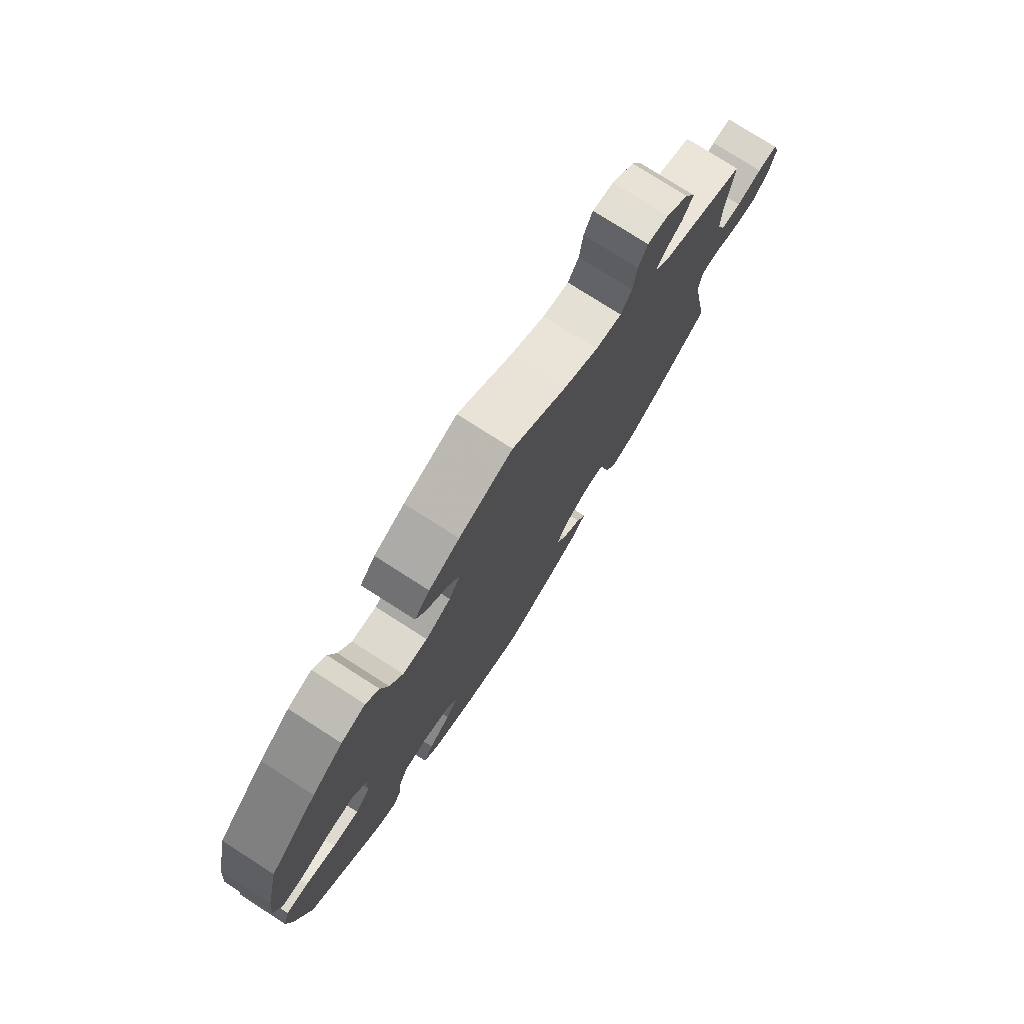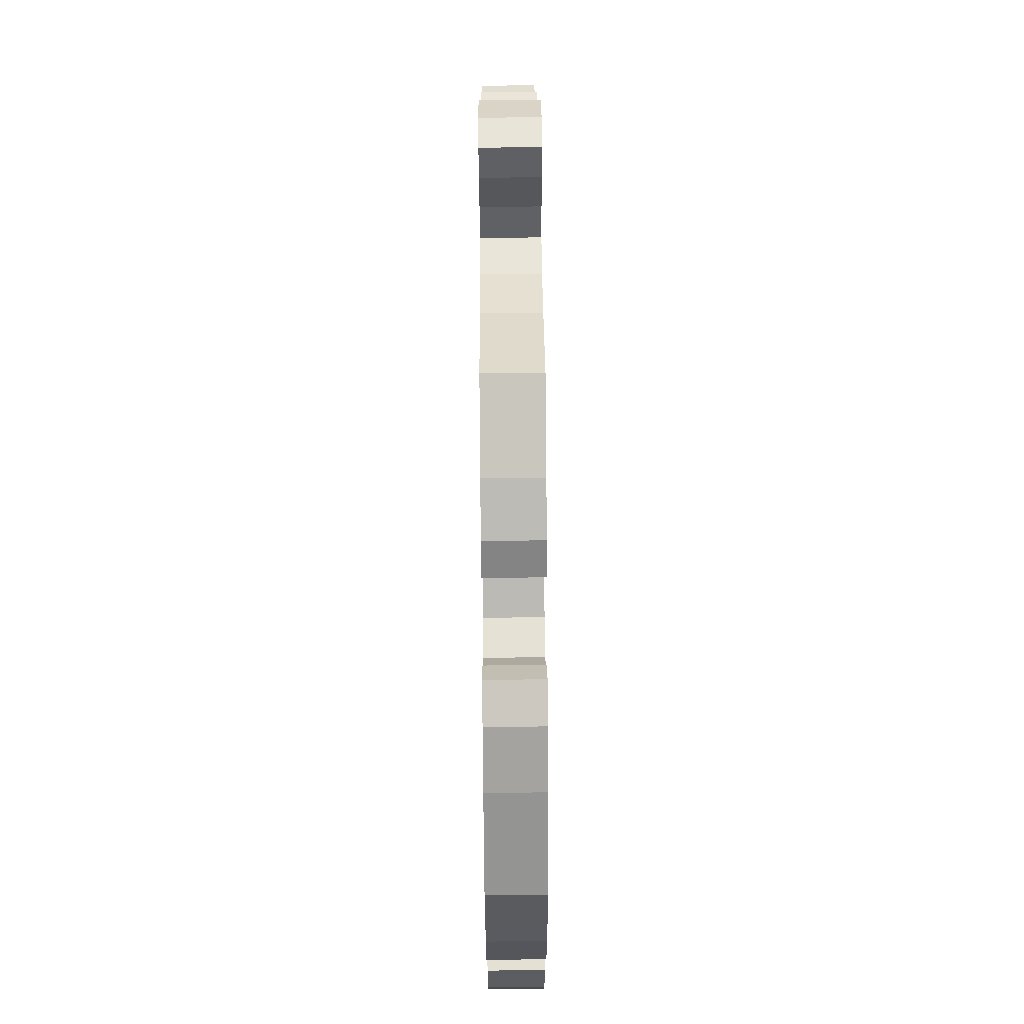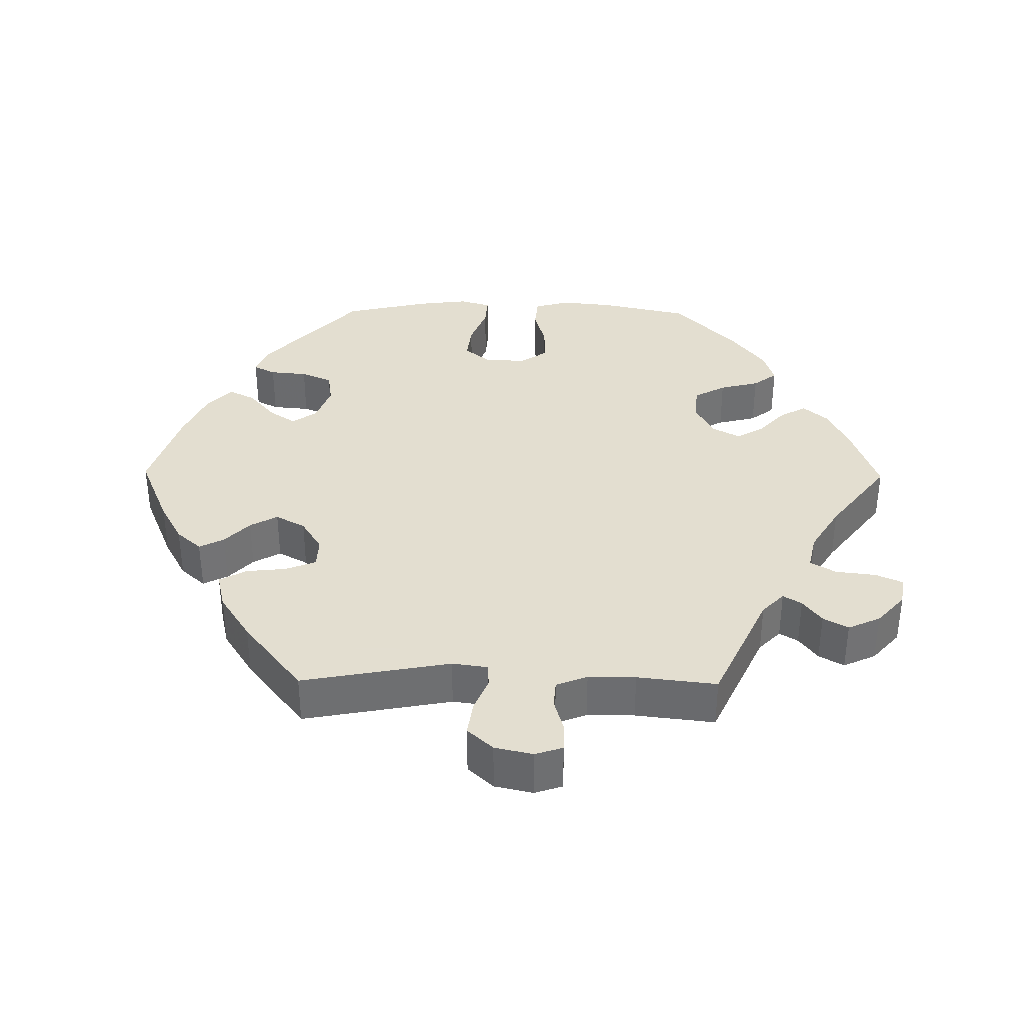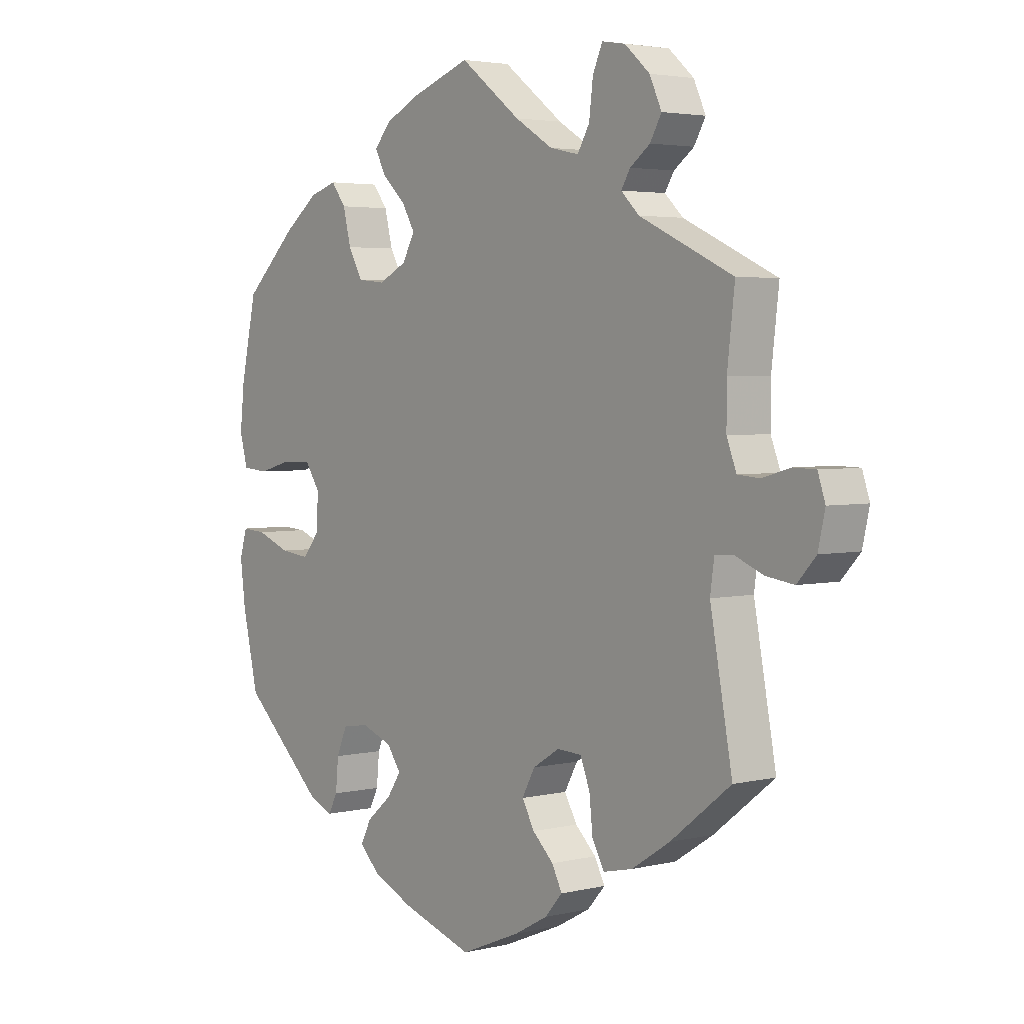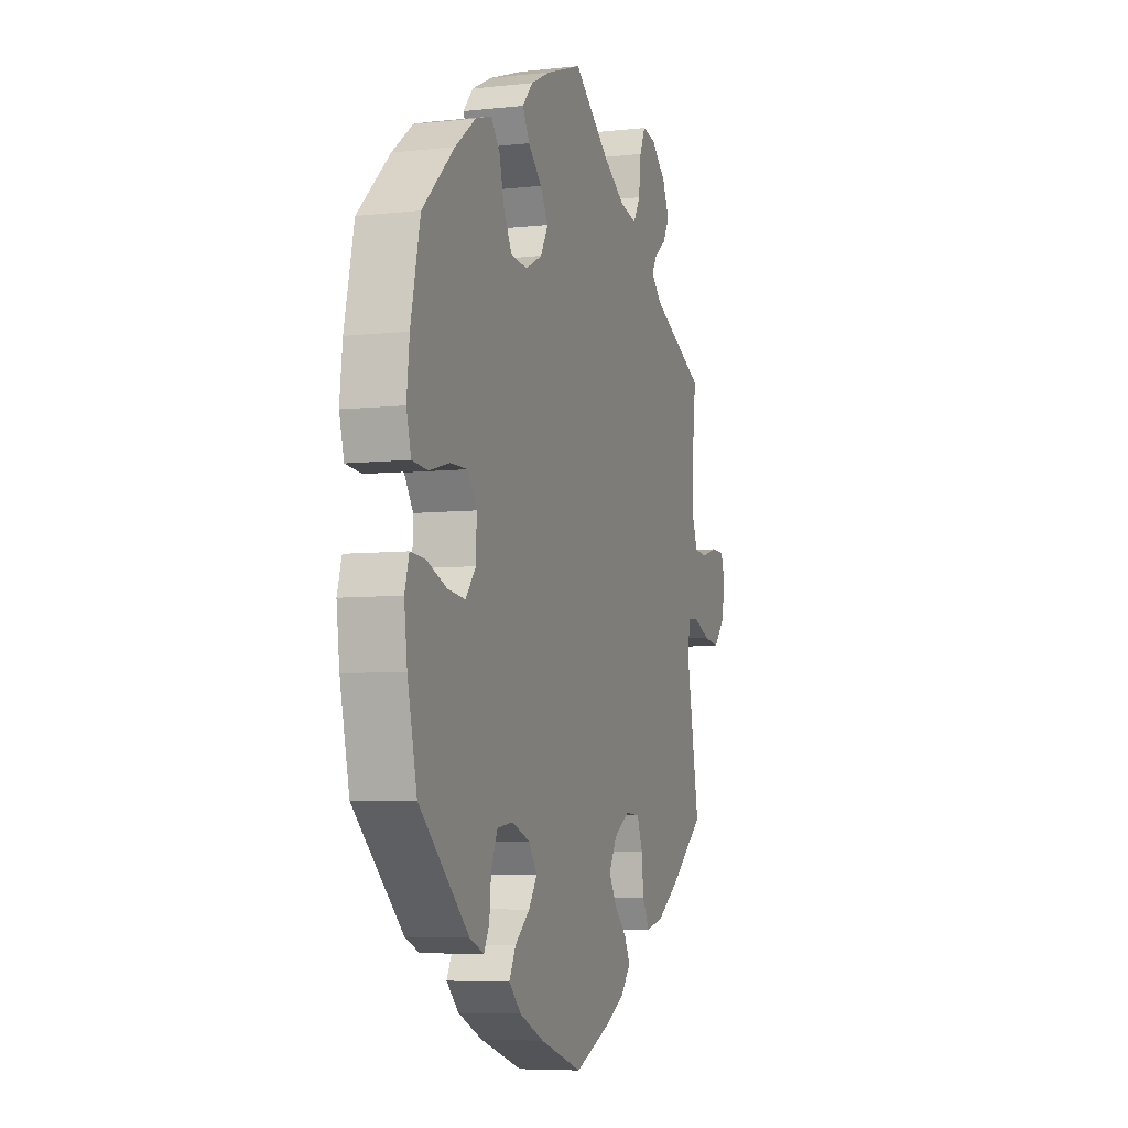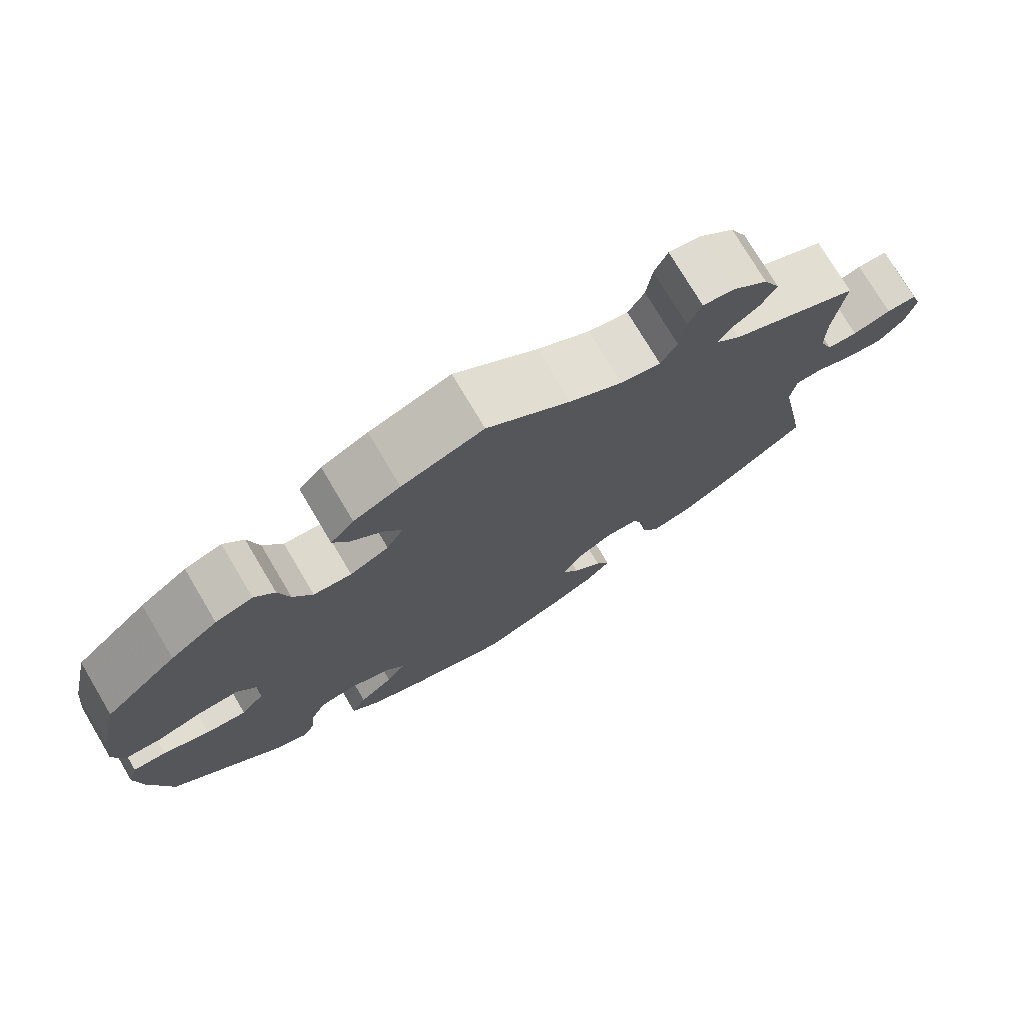
<metadata>
{"format":"obj","ext":"obj","renderer":"f3d","projection":"perspective","resolution":1024,"background":"white","views":[{"elev":77.1,"azim":122.6,"up":"+Z"},{"elev":70.0,"azim":89.5,"up":"+Z"},{"elev":35.9,"azim":-89.3,"up":"+Y"},{"elev":3.5,"azim":-128.6,"up":"+Z"},{"elev":-6.4,"azim":108.3,"up":"+Z"},{"elev":75.6,"azim":149.3,"up":"+Z"}]}
</metadata>
<code>
v -0.462 0.07 -0.078
v -0.469 0.07 -0.028
v -0.502 0.07 -0.026
v -0.551 0.07 -0.046
v -0.6 0.07 -0.053
v -0.633 0.07 -0.017
v -0.645 0.07 0.037
v -0.632 0.07 0.076
v -0.593 0.07 0.077
v -0.544 0.07 0.063
v -0.505 0.07 0.066
v -0.488 0.07 0.11
v -0.488 0.07 0.177
v -0.501 0.07 0.289
v -0.337 0.07 0.365
v -0.305 0.07 0.396
v -0.321 0.07 0.422
v -0.356 0.07 0.448
v -0.376 0.07 0.483
v -0.355 0.07 0.529
v -0.311 0.07 0.568
v -0.27 0.07 0.575
v -0.253 0.07 0.537
v -0.246 0.07 0.48
v -0.225 0.07 0.444
v -0.174 0.07 0.455
v -0.107 0.07 0.496
v 0 0.07 0.578
v 0.105 0.07 0.541
v 0.165 0.07 0.512
v 0.195 0.07 0.478
v 0.175 0.07 0.441
v 0.134 0.07 0.403
v 0.111 0.07 0.364
v 0.133 0.07 0.324
v 0.183 0.07 0.299
v 0.232 0.07 0.304
v 0.257 0.07 0.349
v 0.271 0.07 0.405
v 0.297 0.07 0.439
v 0.345 0.07 0.424
v 0.406 0.07 0.378
v 0.5 0.07 0.29
v 0.528 0.07 0.164
v 0.536 0.07 0.09
v 0.522 0.07 0.039
v 0.476 0.07 0.035
v 0.417 0.07 0.051
v 0.364 0.07 0.052
v 0.338 0.07 0.013
v 0.34 0.07 -0.045
v 0.37 0.07 -0.082
v 0.422 0.07 -0.076
v 0.482 0.07 -0.053
v 0.525 0.07 -0.05
v 0.538 0.07 -0.094
v 0.529 0.07 -0.166
v 0.501 0.07 -0.288
v 0.354 0.07 -0.422
v 0.312 0.07 -0.439
v 0.296 0.07 -0.408
v 0.291 0.07 -0.355
v 0.272 0.07 -0.311
v 0.225 0.07 -0.304
v 0.171 0.07 -0.324
v 0.146 0.07 -0.359
v 0.171 0.07 -0.396
v 0.215 0.07 -0.433
v 0.234 0.07 -0.47
v 0.198 0.07 -0.505
v 0.126 0.07 -0.537
v 0 0.07 -0.577
v -0.106 0.07 -0.533
v -0.165 0.07 -0.501
v -0.196 0.07 -0.466
v -0.178 0.07 -0.431
v -0.141 0.07 -0.396
v -0.119 0.07 -0.357
v -0.142 0.07 -0.315
v -0.189 0.07 -0.286
v -0.232 0.07 -0.288
v -0.249 0.07 -0.331
v -0.255 0.07 -0.388
v -0.276 0.07 -0.426
v -0.328 0.07 -0.414
v -0.395 0.07 -0.371
v -0.501 0.07 -0.288
v -0.462 0 -0.078
v -0.469 0 -0.028
v -0.502 0 -0.026
v -0.551 0 -0.046
v -0.6 0 -0.053
v -0.633 0 -0.017
v -0.645 0 0.037
v -0.632 0 0.076
v -0.593 0 0.077
v -0.544 0 0.063
v -0.505 0 0.066
v -0.488 0 0.11
v -0.488 0 0.177
v -0.501 0 0.289
v -0.337 0 0.365
v -0.305 0 0.396
v -0.321 0 0.422
v -0.356 0 0.448
v -0.376 0 0.483
v -0.355 0 0.529
v -0.311 0 0.568
v -0.27 0 0.575
v -0.253 0 0.537
v -0.246 0 0.48
v -0.225 0 0.444
v -0.174 0 0.455
v -0.107 0 0.496
v 0 0 0.578
v 0.105 0 0.541
v 0.165 0 0.512
v 0.195 0 0.478
v 0.175 0 0.441
v 0.134 0 0.403
v 0.111 0 0.364
v 0.133 0 0.324
v 0.183 0 0.299
v 0.232 0 0.304
v 0.257 0 0.349
v 0.271 0 0.405
v 0.297 0 0.439
v 0.345 0 0.424
v 0.406 0 0.378
v 0.5 0 0.29
v 0.528 0 0.164
v 0.536 0 0.09
v 0.522 0 0.039
v 0.476 0 0.035
v 0.417 0 0.051
v 0.364 0 0.052
v 0.338 0 0.013
v 0.34 0 -0.045
v 0.37 0 -0.082
v 0.422 0 -0.076
v 0.482 0 -0.053
v 0.525 0 -0.05
v 0.538 0 -0.094
v 0.529 0 -0.166
v 0.501 0 -0.288
v 0.354 0 -0.422
v 0.312 0 -0.439
v 0.296 0 -0.408
v 0.291 0 -0.355
v 0.272 0 -0.311
v 0.225 0 -0.304
v 0.171 0 -0.324
v 0.146 0 -0.359
v 0.171 0 -0.396
v 0.215 0 -0.433
v 0.234 0 -0.47
v 0.198 0 -0.505
v 0.126 0 -0.537
v 0 0 -0.577
v -0.106 0 -0.533
v -0.165 0 -0.501
v -0.196 0 -0.466
v -0.178 0 -0.431
v -0.141 0 -0.396
v -0.119 0 -0.357
v -0.142 0 -0.315
v -0.189 0 -0.286
v -0.232 0 -0.288
v -0.249 0 -0.331
v -0.255 0 -0.388
v -0.276 0 -0.426
v -0.328 0 -0.414
v -0.395 0 -0.371
v -0.501 0 -0.288
f 86 87 1
f 85 86 1 2
f 82 83 84 85
f 81 82 85 2
f 80 81 2
f 79 80 2
f 74 75 76 77
f 74 77 78
f 73 74 78
f 72 73 78
f 71 72 78
f 70 71 78 79
f 67 68 69 70
f 66 67 70 79
f 59 60 61 62
f 59 62 63
f 58 59 63
f 57 58 63 64
f 53 54 55 56
f 52 53 56 57
f 45 46 47 48
f 45 48 49
f 44 45 49
f 43 44 49
f 42 43 49 50
f 38 39 40 41
f 37 38 41 42
f 30 31 32 33
f 30 33 34
f 27 28 29 30
f 26 27 30 34
f 25 26 34 35
f 21 22 23 24
f 21 24 25
f 20 21 25
f 17 18 19 20
f 16 17 20 25
f 15 16 25 35
f 13 14 15 35
f 7 8 9 10
f 7 10 11
f 6 7 11
f 3 4 5 6
f 2 3 6 11
f 65 66 79 2
f 52 57 64 65
f 51 52 65 2
f 37 42 50
f 36 37 50 51
f 12 13 35 36
f 12 36 51
f 2 11 12 51
f 88 174 173
f 89 88 173 172
f 172 171 170 169
f 89 172 169 168
f 89 168 167
f 89 167 166
f 164 163 162 161
f 165 164 161
f 165 161 160
f 165 160 159
f 165 159 158
f 166 165 158 157
f 157 156 155 154
f 166 157 154 153
f 149 148 147 146
f 150 149 146
f 150 146 145
f 151 150 145 144
f 143 142 141 140
f 144 143 140 139
f 135 134 133 132
f 136 135 132
f 136 132 131
f 136 131 130
f 137 136 130 129
f 128 127 126 125
f 129 128 125 124
f 120 119 118 117
f 121 120 117
f 117 116 115 114
f 121 117 114 113
f 122 121 113 112
f 111 110 109 108
f 112 111 108
f 112 108 107
f 107 106 105 104
f 112 107 104 103
f 122 112 103 102
f 122 102 101 100
f 97 96 95 94
f 98 97 94
f 98 94 93
f 93 92 91 90
f 98 93 90 89
f 89 166 153 152
f 152 151 144 139
f 89 152 139 138
f 137 129 124
f 138 137 124 123
f 123 122 100 99
f 138 123 99
f 138 99 98 89
f 1 88 89 2
f 2 89 90 3
f 3 90 91 4
f 4 91 92 5
f 5 92 93 6
f 6 93 94 7
f 7 94 95 8
f 8 95 96 9
f 9 96 97 10
f 10 97 98 11
f 11 98 99 12
f 12 99 100 13
f 13 100 101 14
f 14 101 102 15
f 15 102 103 16
f 16 103 104 17
f 17 104 105 18
f 18 105 106 19
f 19 106 107 20
f 20 107 108 21
f 21 108 109 22
f 22 109 110 23
f 23 110 111 24
f 24 111 112 25
f 25 112 113 26
f 26 113 114 27
f 27 114 115 28
f 28 115 116 29
f 29 116 117 30
f 30 117 118 31
f 31 118 119 32
f 32 119 120 33
f 33 120 121 34
f 34 121 122 35
f 35 122 123 36
f 36 123 124 37
f 37 124 125 38
f 38 125 126 39
f 39 126 127 40
f 40 127 128 41
f 41 128 129 42
f 42 129 130 43
f 43 130 131 44
f 44 131 132 45
f 45 132 133 46
f 46 133 134 47
f 47 134 135 48
f 48 135 136 49
f 49 136 137 50
f 50 137 138 51
f 51 138 139 52
f 52 139 140 53
f 53 140 141 54
f 54 141 142 55
f 55 142 143 56
f 56 143 144 57
f 57 144 145 58
f 58 145 146 59
f 59 146 147 60
f 60 147 148 61
f 61 148 149 62
f 62 149 150 63
f 63 150 151 64
f 64 151 152 65
f 65 152 153 66
f 66 153 154 67
f 67 154 155 68
f 68 155 156 69
f 69 156 157 70
f 70 157 158 71
f 71 158 159 72
f 72 159 160 73
f 73 160 161 74
f 74 161 162 75
f 75 162 163 76
f 76 163 164 77
f 77 164 165 78
f 78 165 166 79
f 79 166 167 80
f 80 167 168 81
f 81 168 169 82
f 82 169 170 83
f 83 170 171 84
f 84 171 172 85
f 85 172 173 86
f 86 173 174 87
f 87 174 88 1

</code>
